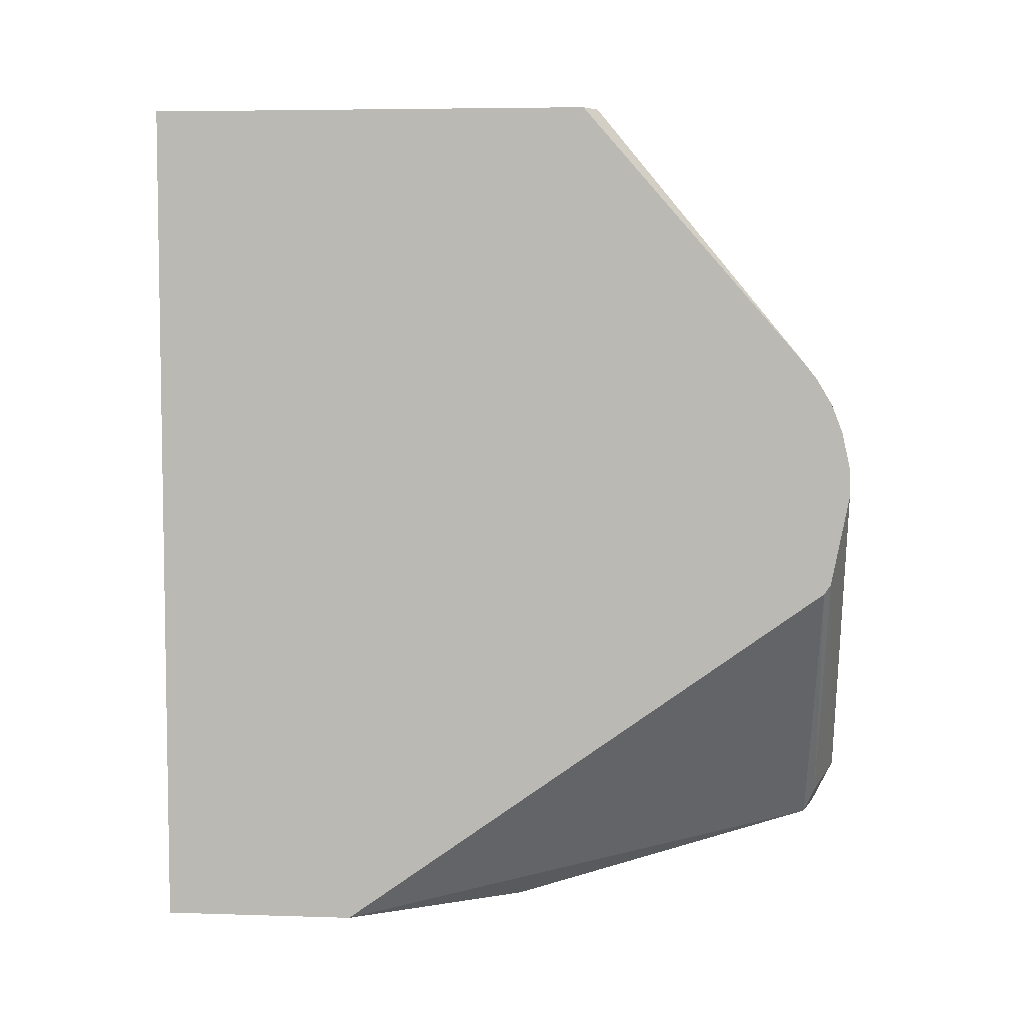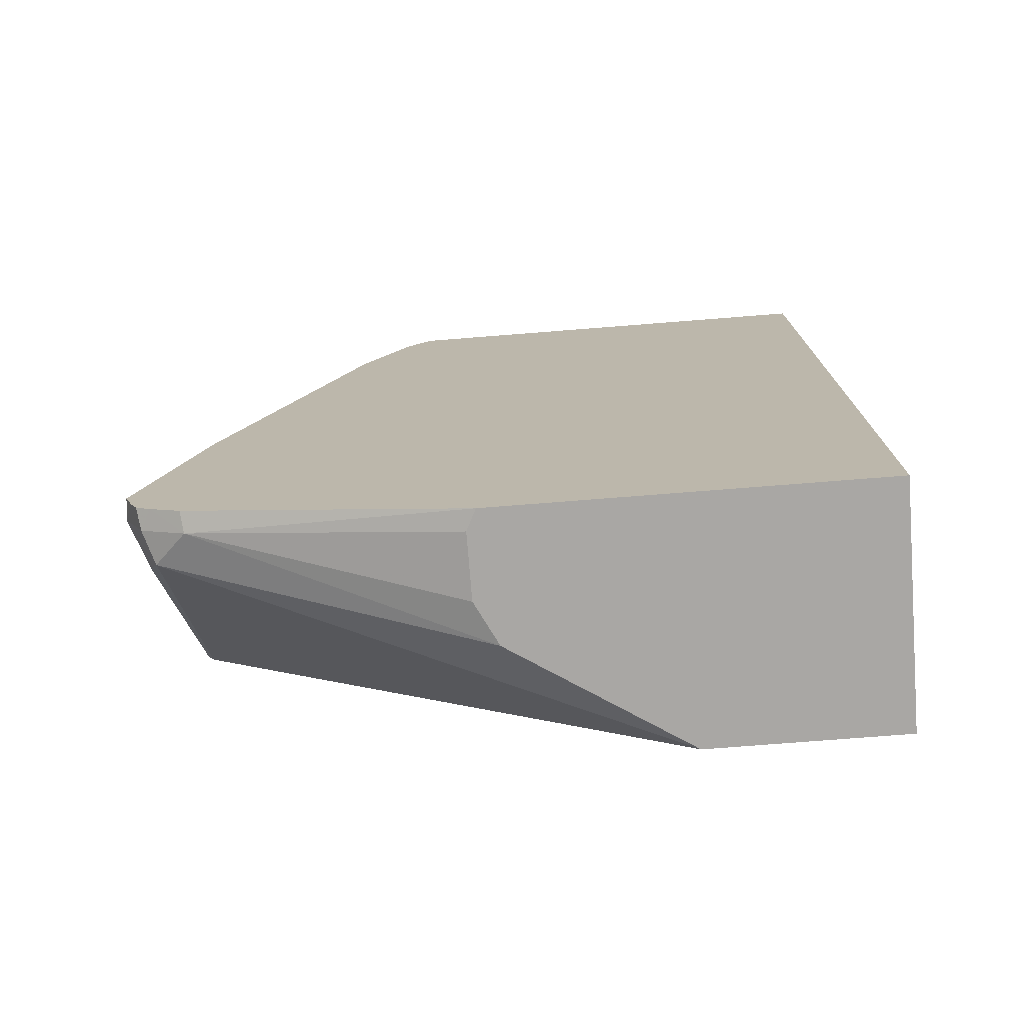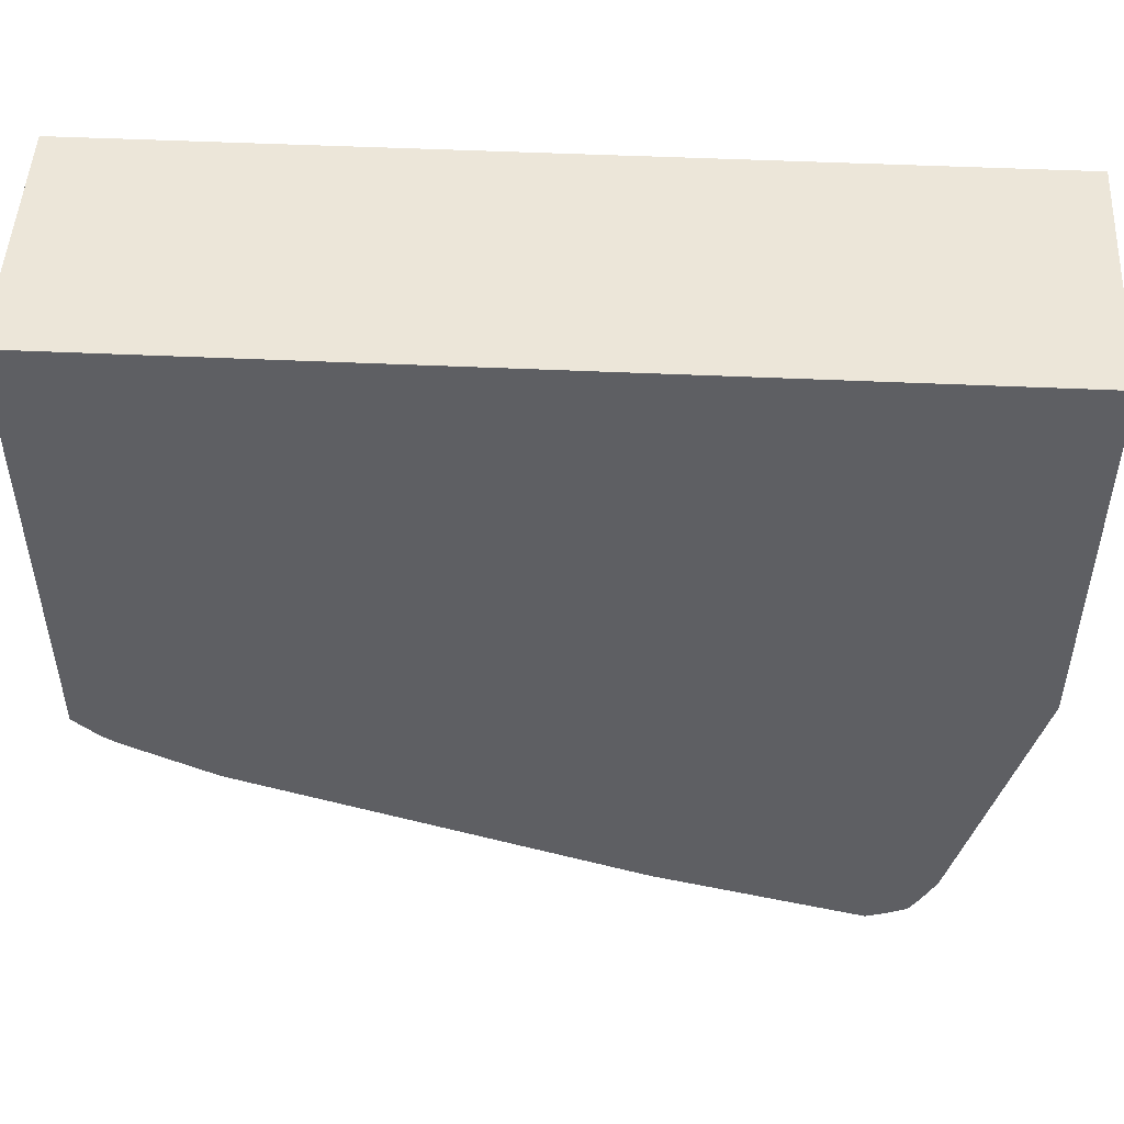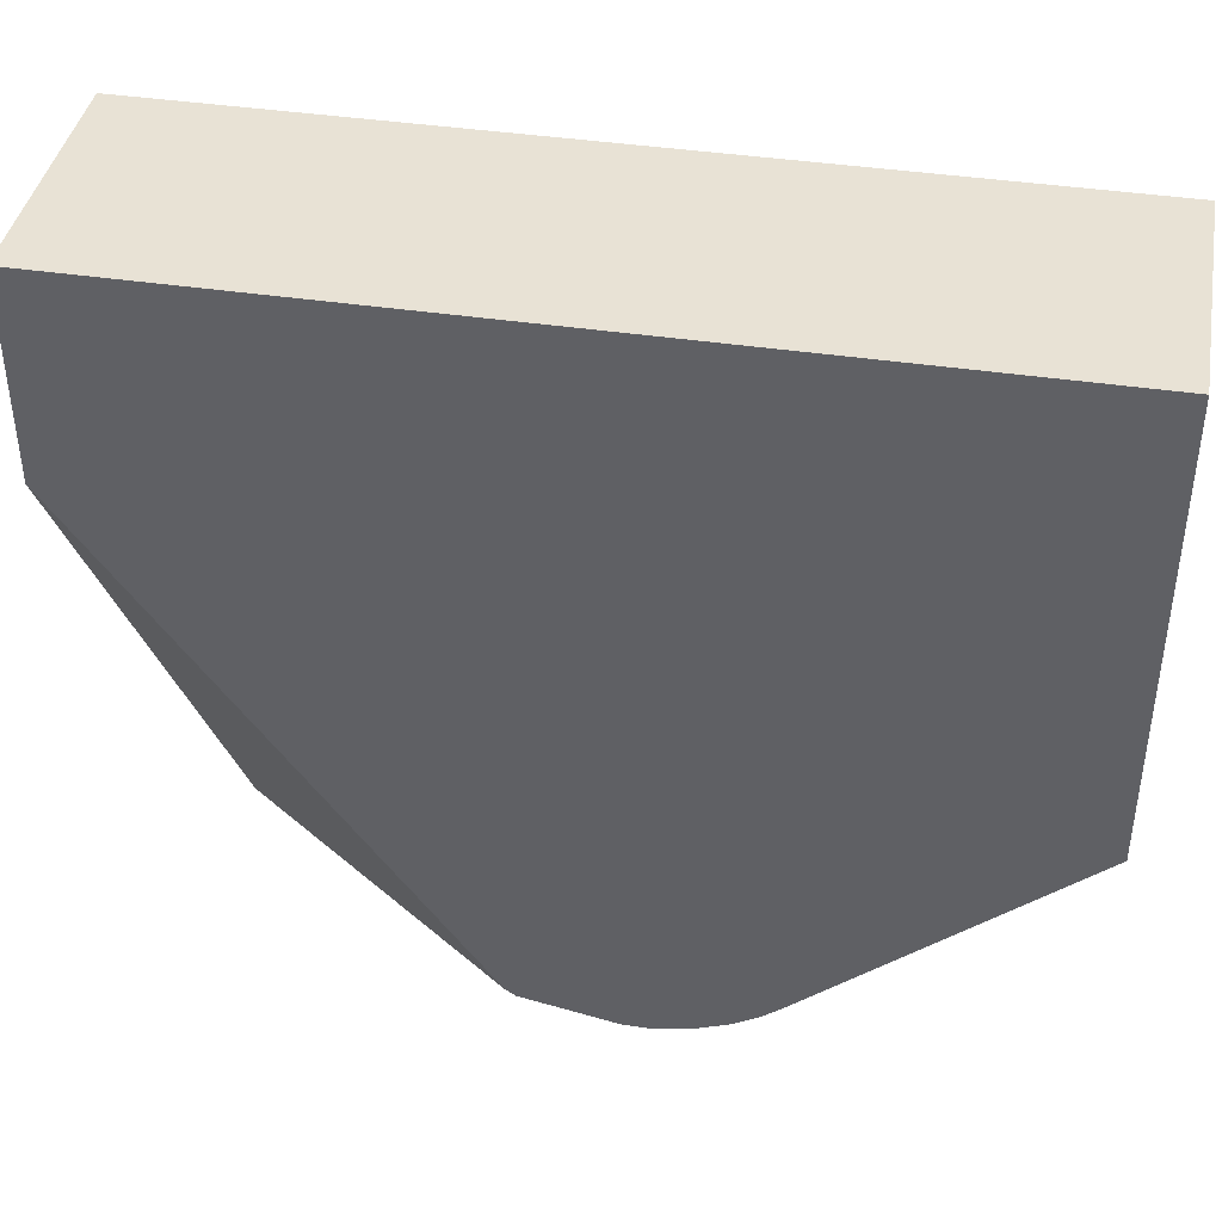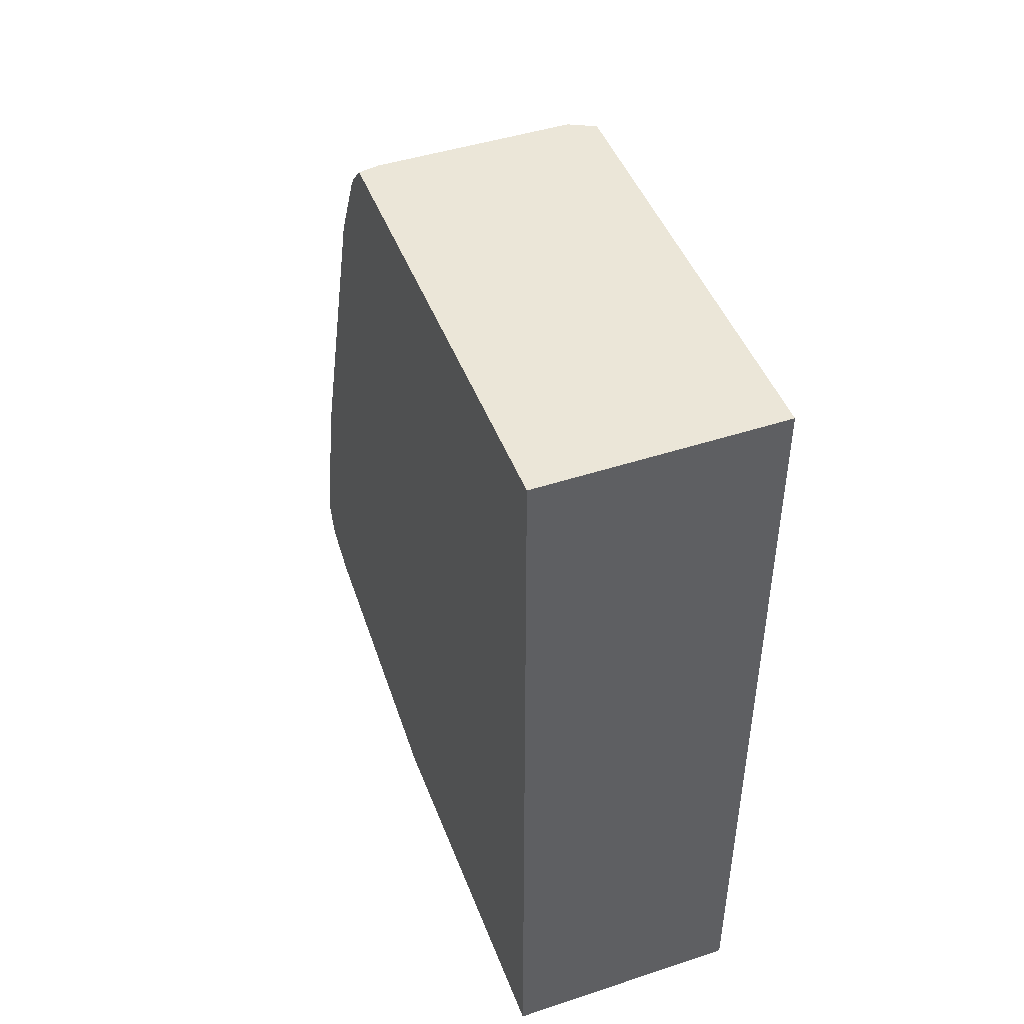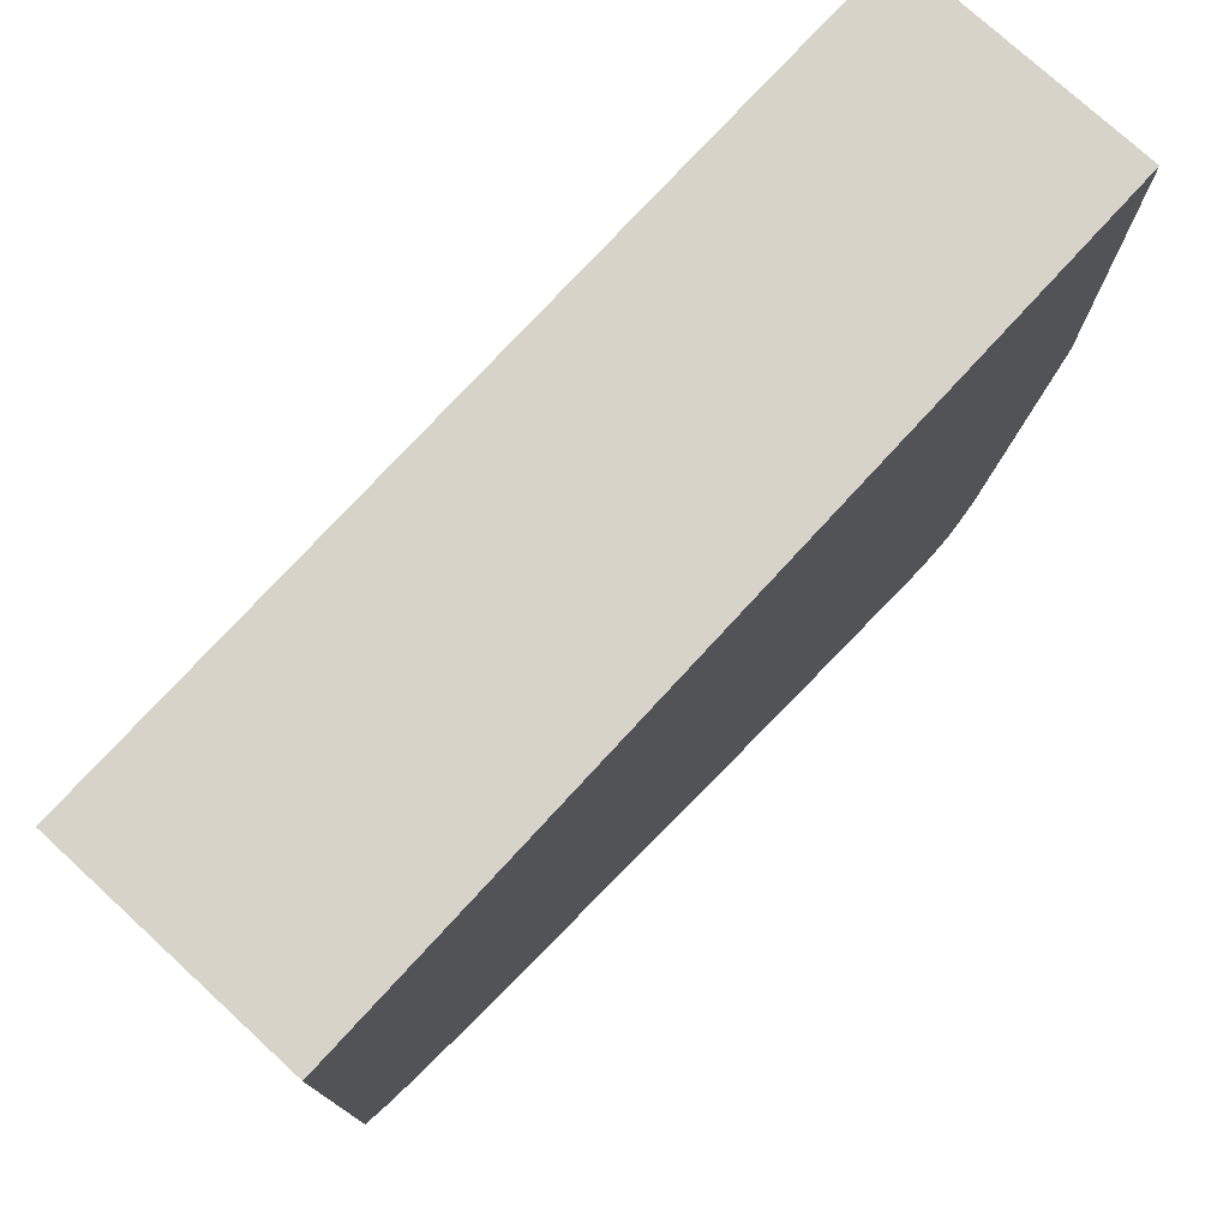
<metadata>
{"format":"obj","ext":"obj","renderer":"f3d","projection":"perspective","resolution":1024,"background":"white","views":[{"elev":5.6,"azim":-84.4,"up":"+Z"},{"elev":-74.8,"azim":94.5,"up":"+Z"},{"elev":49.5,"azim":92.9,"up":"+Y"},{"elev":40.8,"azim":-79.6,"up":"+Y"},{"elev":46.6,"azim":159.5,"up":"+Z"},{"elev":76.1,"azim":42.6,"up":"+Y"}]}
</metadata>
<code>
v 0.08904 0 -0.6193
v 0.08904 -0.1206 -0.6193
v 0.01233 0 -0.6193
v 0.08904 0 -0.3499
v 0.08256 -0.1238 -0.6193
v 0.08904 -0.2072 -0.597
v 0.08256 -0.2064 -0.5986
v 0.01233 -0.06194 -0.6193
v 0.01233 0 -0.3499
v 0.08904 -0.1438 -0.3499
v 0.06192 -0.1238 -0.6193
v 0.08904 -0.2167 -0.5923
v 0.08256 -0.2202 -0.5917
v 0.07224 -0.2167 -0.5934
v 0.04817 -0.1169 -0.6193
v 0.01233 -0.2194 -0.5067
v 0.01233 -0.1403 -0.3499
v 0.08256 -0.145 -0.3499
v 0.08904 -0.151 -0.3574
v 0.08904 -0.2213 -0.5895
v 0.0688 -0.2202 -0.5848
v 0.08256 -0.2271 -0.5779
v 0.01233 -0.2214 -0.5037
v 0.01962 -0.144 -0.3499
v 0.01233 -0.212 -0.4319
v 0.02065 -0.1445 -0.3499
v 0.08904 -0.154 -0.362
v 0.01233 -0.216 -0.437
v 0.08904 -0.2238 -0.5844
v 0.08904 -0.2264 -0.5773
v 0.02065 -0.2271 -0.4748
v 0.01233 -0.2271 -0.4748
v 0.08904 -0.1679 -0.3896
v 0.01233 -0.2207 -0.445
v 0.02581 -0.2167 -0.4438
v 0.08904 -0.2097 -0.5128
v 0.02322 -0.2219 -0.4541
v 0.01233 -0.2271 -0.4665
v 0.01233 -0.2243 -0.4541
f 7 15 11
f 19 25 28
f 18 25 19
f 18 26 25
f 16 21 23
f 14 21 16
f 12 20 13
f 13 20 22
f 13 21 14
f 10 18 19
f 8 14 16
f 8 15 14
f 19 28 27
f 7 14 15
f 13 22 21
f 20 29 22
f 27 35 33
f 22 29 30
f 7 13 14
f 37 39 38
f 34 37 35
f 34 39 37
f 33 37 36
f 33 35 37
f 31 37 38
f 21 22 23
f 30 37 31
f 27 34 35
f 27 28 34
f 24 25 26
f 22 32 23
f 22 38 32
f 22 31 38
f 22 30 31
f 30 36 37
f 7 12 13
f 17 25 24
f 5 7 11
f 1 29 20
f 1 30 29
f 1 36 30
f 1 33 36
f 1 27 33
f 1 19 27
f 1 4 10
f 1 9 4
f 1 3 9
f 1 8 3
f 1 15 8
f 1 11 15
f 1 5 11
f 1 2 5
f 6 12 7
f 1 20 12
f 1 12 6
f 1 10 19
f 2 6 7
f 4 18 10
f 1 6 2
f 4 26 18
f 4 24 26
f 4 17 24
f 4 9 17
f 3 25 17
f 3 28 25
f 3 17 9
f 3 39 34
f 3 38 39
f 3 32 38
f 3 23 32
f 3 16 23
f 3 8 16
f 2 7 5
f 3 34 28

</code>
